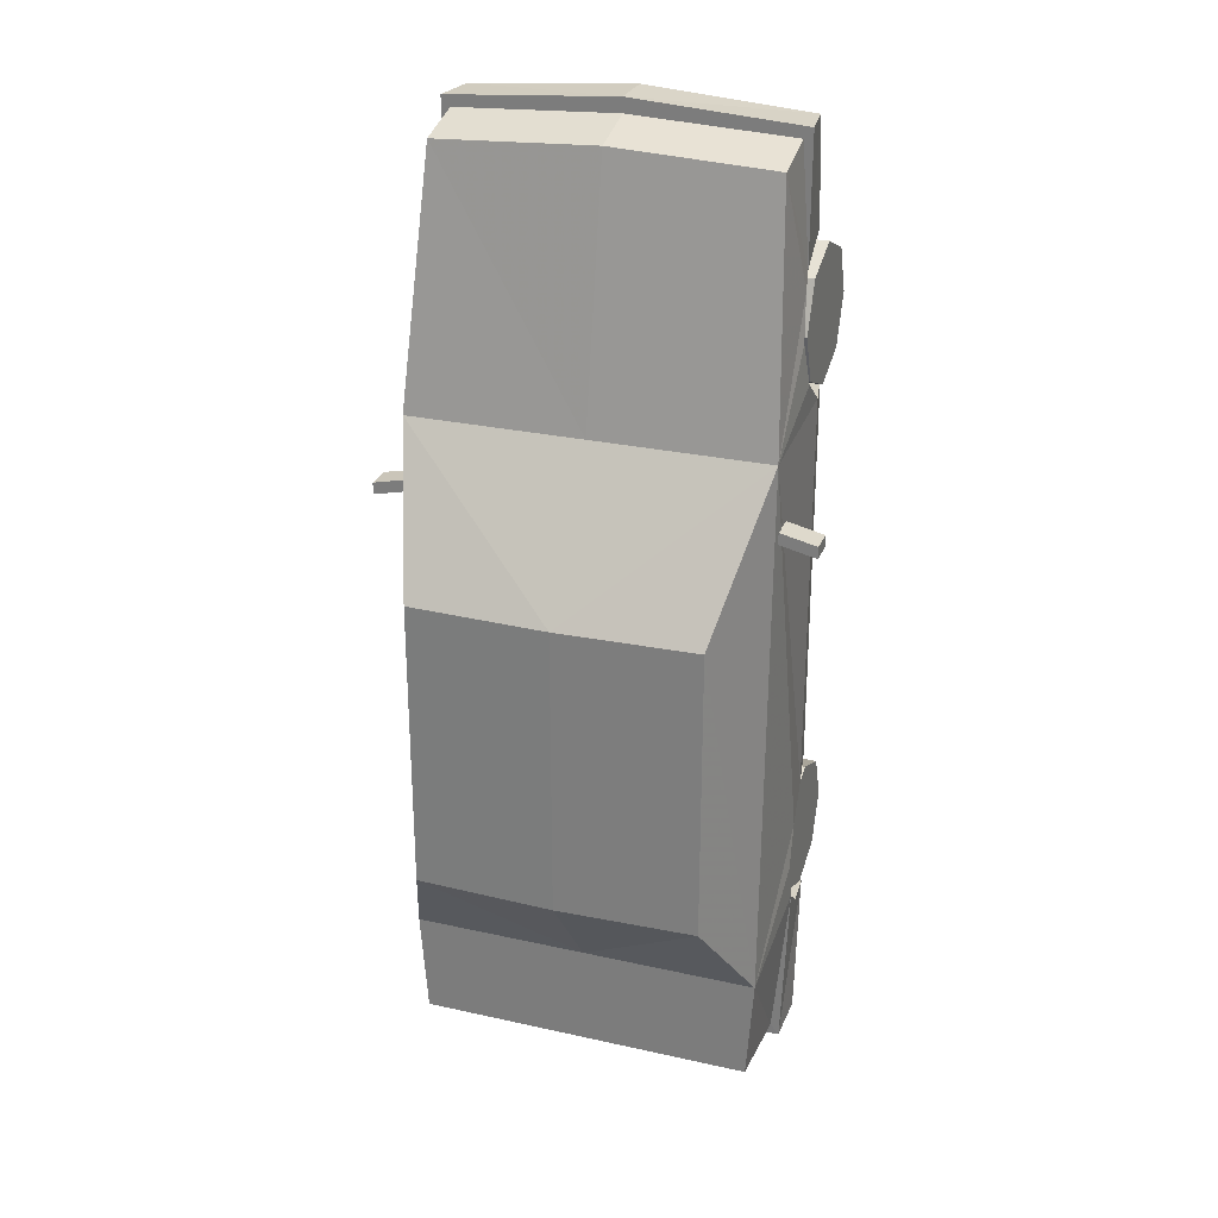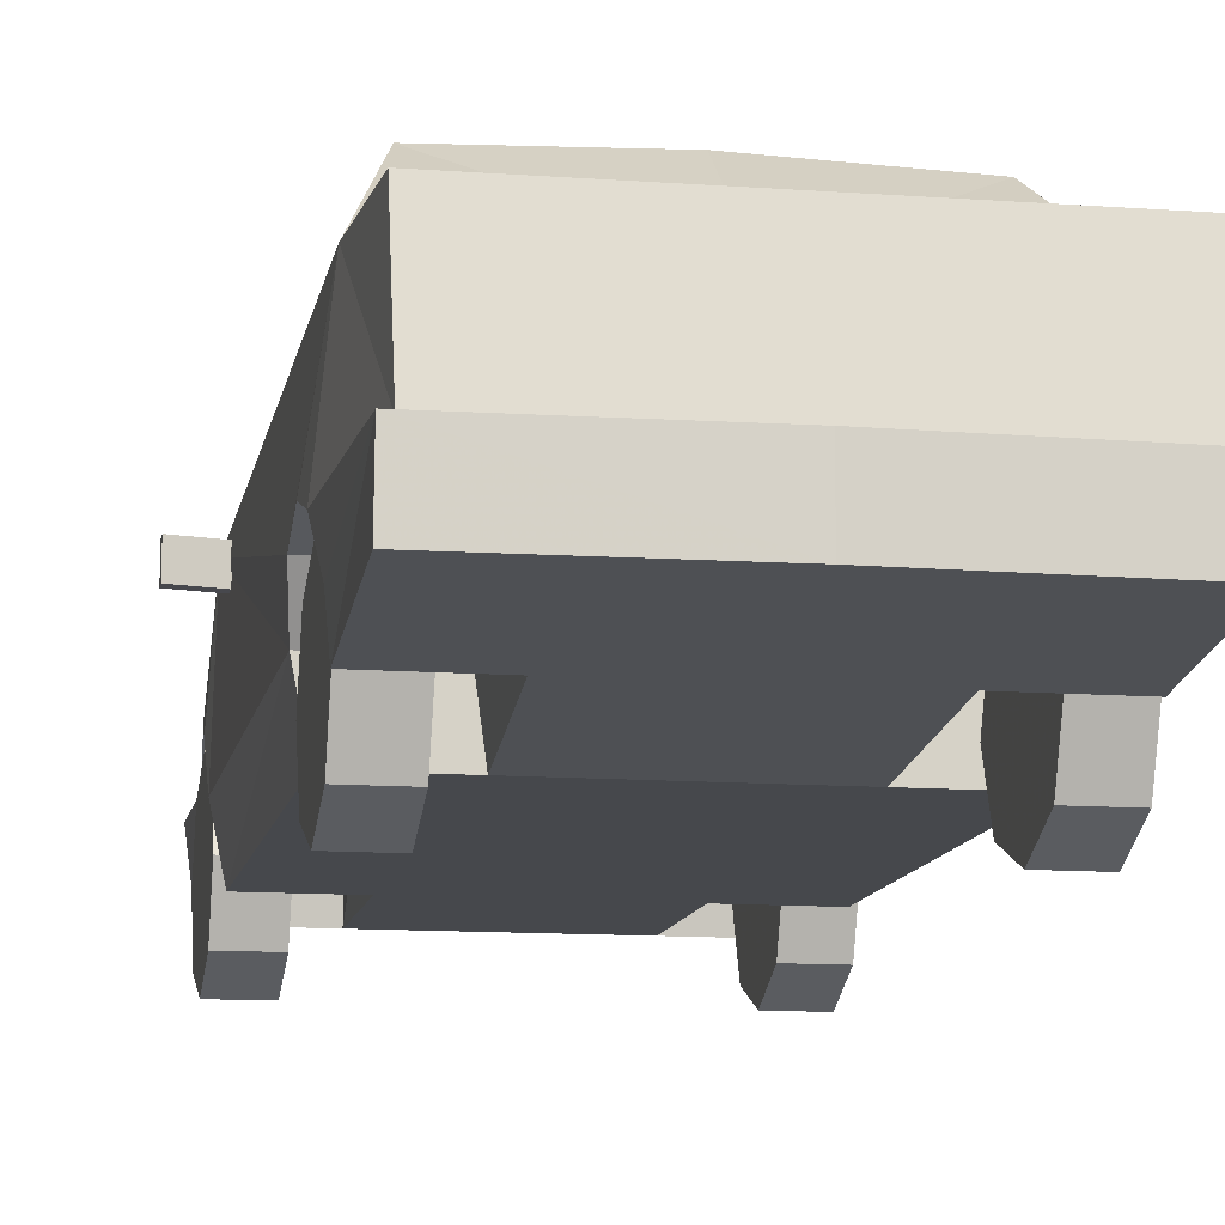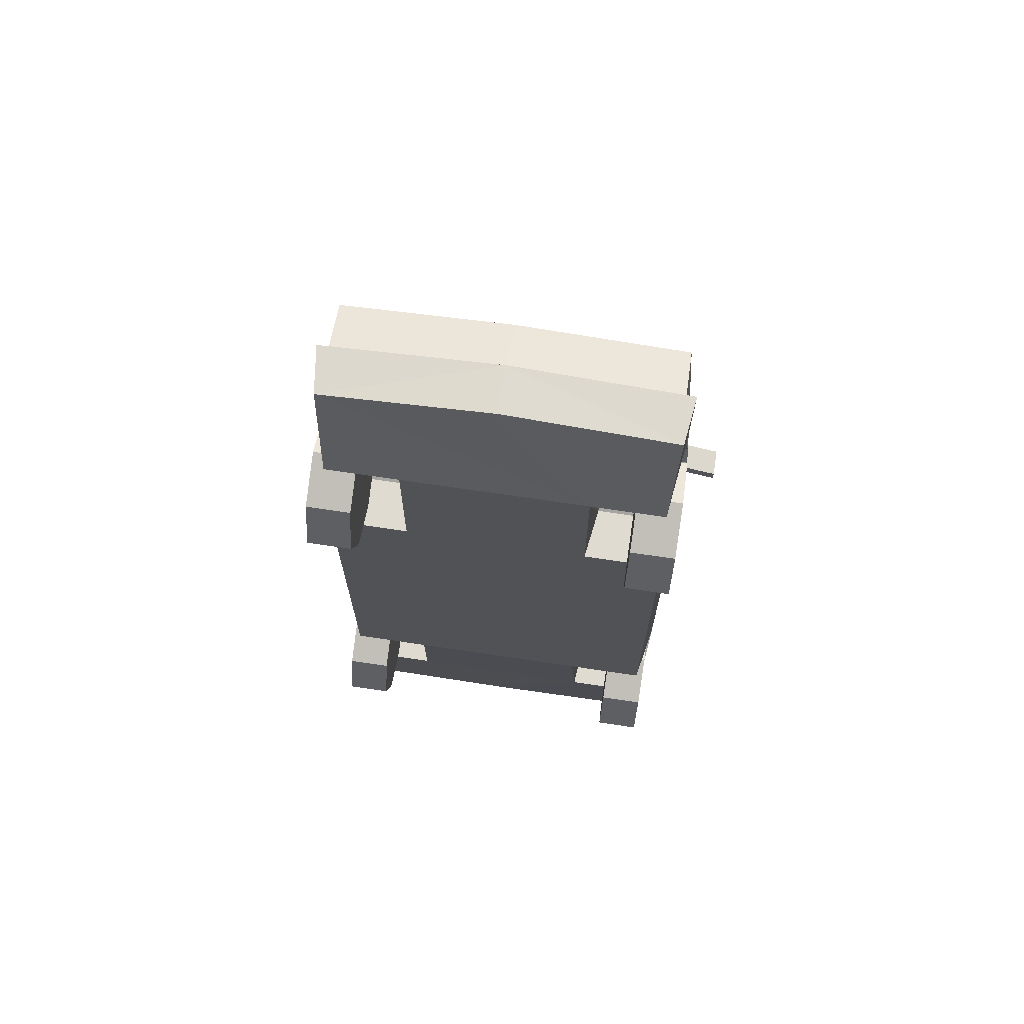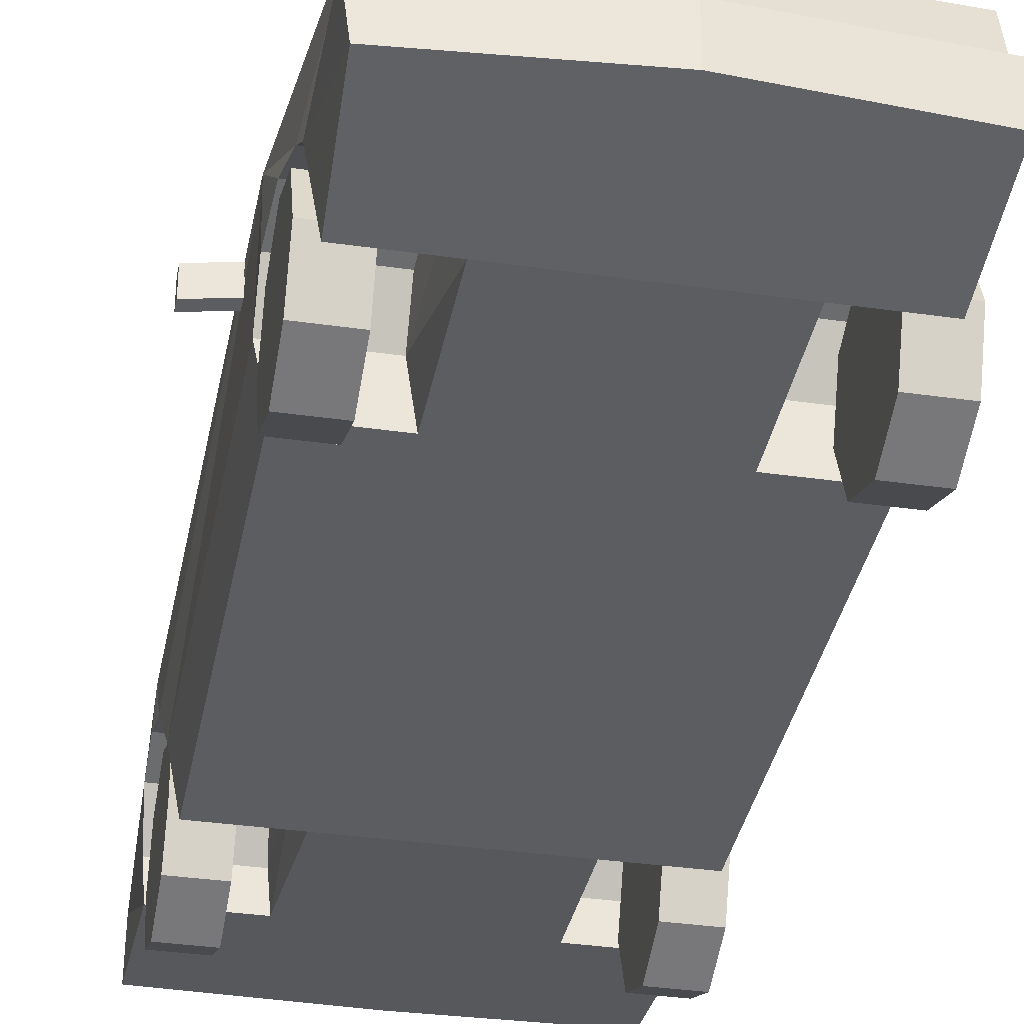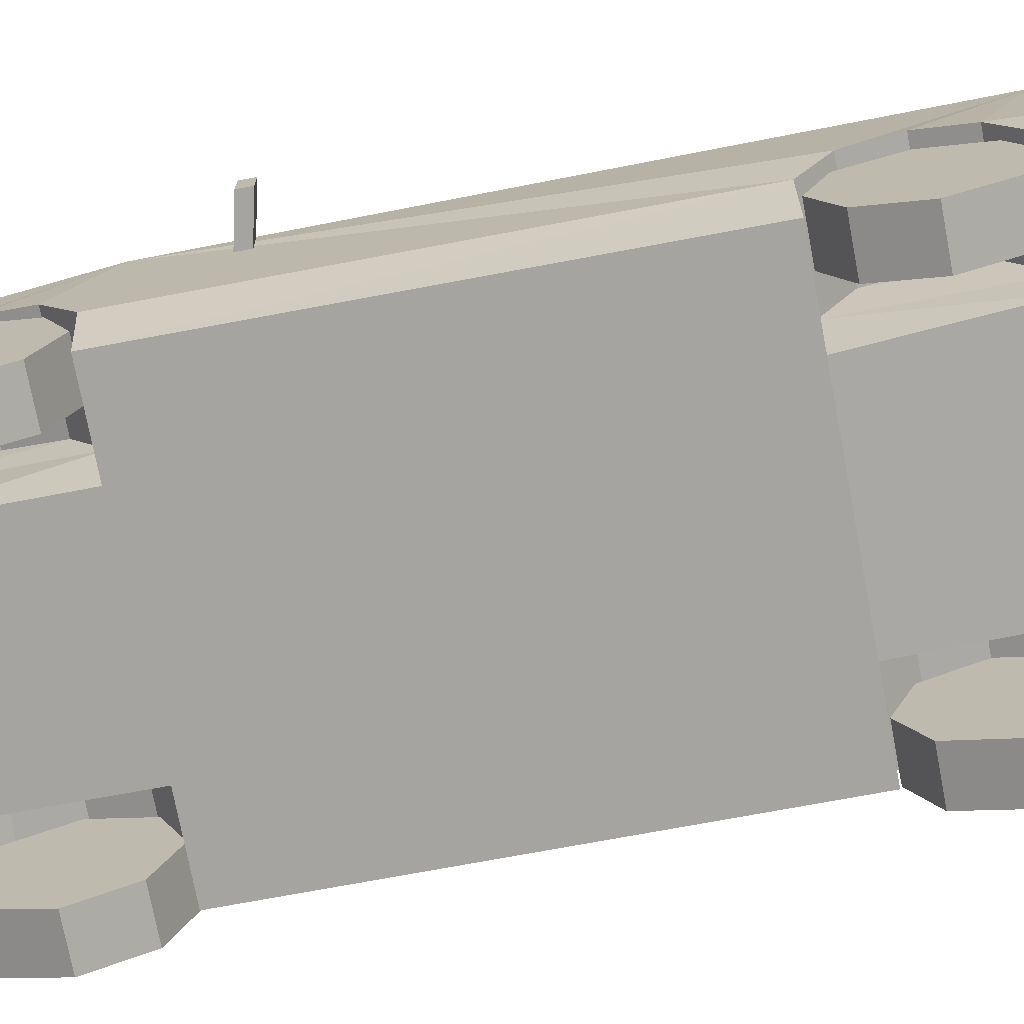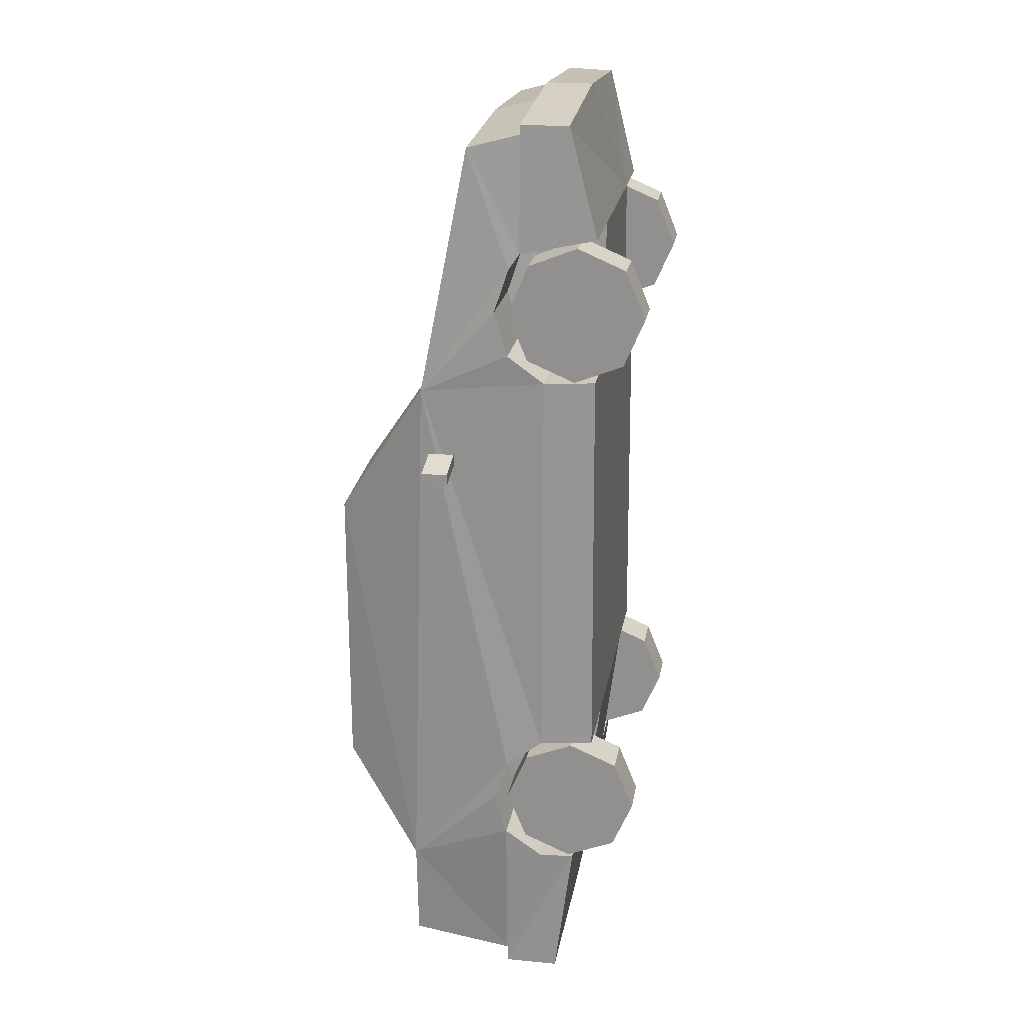
<metadata>
{"format":"obj","ext":"obj","renderer":"f3d","projection":"perspective","resolution":1024,"background":"white","views":[{"elev":27.2,"azim":-161.0,"up":"+Z"},{"elev":-11.7,"azim":169.8,"up":"+Y"},{"elev":70.1,"azim":8.5,"up":"+Z"},{"elev":-35.6,"azim":-10.7,"up":"+Y"},{"elev":-73.3,"azim":100.7,"up":"+Y"},{"elev":22.3,"azim":-80.3,"up":"+Z"}]}
</metadata>
<code>
o Car2
v 0 2.169 0.3453
v 0 2.172 -1.655
v -0.9571 2.139 -1.655
v -0.9571 2.137 0.3453
v -1.213 0.6471 -1.338
v -1.143 0.287 -1.338
v -1.143 0.3064 1.425
v -1.14 0.9029 -3.197
v -1.15 1.607 -3.08
v 0 1.607 -3.08
v -1.213 0.6471 1.425
v -1.198 1.502 1.323
v 0 1.502 1.323
v -1.102 1.19 2.984
v -1.246 0.9029 -2.089
v -1.198 1.607 -2.372
v -1.243 0.8971 -1.52
v 0 1.19 3.038
v 0 0.9029 -3.197
v -1.174 0.8971 2.194
v -1.218 0.8971 1.606
v -1.199 0.9015 -3.271
v -1.217 0.6471 -2.289
v -1.162 0.8238 2.301
v 0 1.607 -2.372
v -1.248 0.9925 -1.814
v -1.102 0.8238 3.082
v 0 0.8238 3.136
v -1.199 0.9925 1.9
v -1.197 0.4097 -2.289
v -1.097 0.312 2.397
v -1.121 0.5028 3.15
v -1.163 0.8238 3.155
v 0 0.5028 3.236
v 0 0.8238 3.236
v 0 0.5335 -3.297
v -1.202 0.5335 -3.268
v 0 0.9029 -3.297
v -0.662 0.6471 -1.338
v -0.613 0.287 -1.338
v -0.662 0.6471 1.425
v -0.6668 0.8971 1.606
v -0.6659 0.6471 -2.289
v -0.6947 0.9029 -2.089
v -0.6232 0.8971 2.194
v -0.6103 0.8238 2.301
v -0.6965 0.9925 -1.814
v -0.6918 0.8971 -1.52
v -0.6477 0.9925 1.9
v -0.613 0.3064 1.425
v -0.6455 0.4097 -2.289
v -0.6103 0.312 2.397
v 0.9571 2.139 -1.655
v 0.9571 2.137 0.3453
v 1.213 0.6471 -1.338
v 1.143 0.3064 1.425
v 1.143 0.287 -1.338
v 1.14 0.9029 -3.197
v 1.15 1.607 -3.08
v 1.213 0.6471 1.425
v 1.198 1.502 1.323
v 1.102 1.19 2.984
v 1.246 0.9029 -2.09
v 1.198 1.607 -2.372
v 1.243 0.8971 -1.52
v 1.174 0.8971 2.194
v 1.218 0.8971 1.606
v 1.199 0.9015 -3.271
v 1.217 0.6471 -2.289
v 1.162 0.8238 2.301
v 1.248 0.9925 -1.814
v 1.102 0.8238 3.082
v 1.199 0.9925 1.9
v 1.197 0.4097 -2.289
v 1.097 0.312 2.397
v 1.163 0.8238 3.155
v 1.121 0.5028 3.15
v 1.202 0.5335 -3.268
v 0.662 0.6471 -1.338
v 0.613 0.287 -1.338
v 0.662 0.6471 1.425
v 0.6668 0.8971 1.606
v 0.6659 0.6471 -2.289
v 0.6947 0.9029 -2.089
v 0.6232 0.8971 2.194
v 0.6103 0.8238 2.301
v 0.6965 0.9925 -1.814
v 0.6918 0.8971 -1.52
v 0.6477 0.9925 1.9
v 0.613 0.3064 1.425
v 0.6455 0.4097 -2.289
v 0.6103 0.312 2.397
v 1.449 1.278 0.7309
v 1.449 1.278 0.8109
v 1.2 1.278 0.8676
v 1.2 1.278 0.7876
v 1.449 1.453 0.7309
v 1.2 1.453 0.7876
v 1.2 1.453 0.8676
v 1.449 1.453 0.8109
v -1.449 1.278 0.7309
v -1.2 1.278 0.7876
v -1.2 1.278 0.8676
v -1.449 1.278 0.8109
v -1.449 1.453 0.7309
v -1.449 1.453 0.8109
v -1.2 1.453 0.8676
v -1.2 1.453 0.7876
v 0.9021 0.8993 1.903
v 0.9021 0.7608 2.229
v 1.192 0.7608 2.229
v 1.192 0.8993 1.903
v 0.9021 0.4321 2.362
v 1.192 0.4321 2.362
v 0.9021 0.1058 2.224
v 1.192 0.1058 2.224
v 0.9021 -0.02702 1.895
v 1.192 -0.02702 1.895
v 0.9021 0.1115 1.569
v 1.192 0.1115 1.569
v 0.9021 0.4402 1.436
v 1.192 0.4402 1.436
v 0.9021 0.7665 1.574
v 1.192 0.7665 1.574
v 0.9021 0.8993 -1.811
v 0.9021 0.7608 -1.485
v 1.192 0.7608 -1.485
v 1.192 0.8993 -1.811
v 0.9021 0.4321 -1.352
v 1.192 0.4321 -1.352
v 0.9021 0.1058 -1.49
v 1.192 0.1058 -1.49
v 0.9021 -0.02702 -1.819
v 1.192 -0.02702 -1.819
v 0.9021 0.1115 -2.145
v 1.192 0.1115 -2.145
v 0.9021 0.4402 -2.278
v 1.192 0.4402 -2.278
v 0.9021 0.7665 -2.14
v 1.192 0.7665 -2.14
v -0.9021 0.8993 1.903
v -1.192 0.8993 1.903
v -1.192 0.7608 2.229
v -0.9021 0.7608 2.229
v -1.192 0.4321 2.362
v -0.9021 0.4321 2.362
v -1.192 0.1058 2.224
v -0.9021 0.1058 2.224
v -1.192 -0.02702 1.895
v -0.9021 -0.02702 1.895
v -1.192 0.1115 1.569
v -0.9021 0.1115 1.569
v -1.192 0.4402 1.436
v -0.9021 0.4402 1.436
v -1.192 0.7665 1.574
v -0.9021 0.7665 1.574
v -0.9021 0.8993 -1.811
v -1.192 0.8993 -1.811
v -1.192 0.7608 -1.485
v -0.9021 0.7608 -1.485
v -1.192 0.4321 -1.352
v -0.9021 0.4321 -1.352
v -1.192 0.1058 -1.49
v -0.9021 0.1058 -1.49
v -1.192 -0.02702 -1.819
v -0.9021 -0.02702 -1.819
v -1.192 0.1115 -2.145
v -0.9021 0.1115 -2.145
v -1.192 0.4402 -2.278
v -0.9021 0.4402 -2.278
v -1.192 0.7665 -2.14
v -0.9021 0.7665 -2.14
f 1 2 3
f 3 4 1
f 5 6 7
f 8 9 10
f 11 12 5
f 13 12 14
f 15 16 8
f 17 12 16
f 14 18 13
f 10 19 8
f 20 14 12
f 11 21 12
f 22 23 15
f 20 24 14
f 16 25 10
f 25 16 3
f 4 3 16
f 12 13 1
f 17 16 26
f 24 27 14
f 14 27 28
f 16 12 4
f 1 4 12
f 3 2 25
f 10 9 16
f 16 9 8
f 29 20 12
f 28 18 14
f 5 7 11
f 17 5 12
f 21 29 12
f 16 15 26
f 22 30 23
f 32 24 31
f 32 35 33
f 36 22 38
f 30 22 37
f 15 8 22
f 38 8 19
f 27 24 33
f 35 27 33
f 39 6 5
f 42 11 41
f 44 23 43
f 45 24 20
f 47 17 26
f 49 20 29
f 41 7 50
f 48 5 17
f 42 29 21
f 47 15 44
f 43 30 51
f 46 31 24
f 39 51 40
f 52 41 50
f 45 42 46
f 46 42 41
f 48 44 39
f 44 43 39
f 1 53 2
f 53 1 54
f 55 56 57
f 58 10 59
f 60 55 61
f 13 62 61
f 63 58 64
f 65 64 61
f 62 13 18
f 10 58 19
f 66 61 62
f 60 61 67
f 68 63 69
f 66 62 70
f 64 10 25
f 25 53 64
f 54 64 53
f 61 1 13
f 65 71 64
f 70 62 72
f 62 28 72
f 64 54 61
f 1 61 54
f 53 25 2
f 10 64 59
f 64 58 59
f 73 61 66
f 28 62 18
f 55 60 56
f 65 61 55
f 67 61 73
f 64 71 63
f 68 69 74
f 70 77 75
f 77 35 34
f 36 68 78
f 74 78 68
f 63 68 58
f 38 58 68
f 72 76 70
f 72 35 76
f 79 57 80
f 60 82 81
f 69 84 83
f 85 70 86
f 87 65 88
f 89 66 85
f 56 81 90
f 88 55 79
f 82 73 89
f 63 87 84
f 74 83 91
f 86 75 92
f 79 91 83
f 81 92 90
f 85 82 89
f 86 81 82
f 84 88 79
f 84 79 83
f 78 91 36
f 51 36 91
f 36 30 37
f 34 92 77
f 52 32 31
f 77 92 75
f 94 96 93
f 98 100 97
f 96 97 93
f 94 99 95
f 93 100 94
f 102 104 101
f 106 108 105
f 105 102 101
f 107 104 103
f 106 101 104
f 51 80 40
f 57 90 80
f 92 50 90
f 80 50 40
f 40 7 6
f 110 112 109
f 113 111 110
f 115 114 113
f 117 116 115
f 119 118 117
f 121 120 119
f 123 122 121
f 123 112 124
f 121 117 109
f 115 109 117
f 113 110 109
f 123 121 109
f 111 116 124
f 118 124 116
f 120 122 124
f 112 111 124
f 126 128 125
f 129 127 126
f 131 130 129
f 133 132 131
f 135 134 133
f 137 136 135
f 139 138 137
f 139 128 140
f 137 133 125
f 133 129 125
f 129 126 125
f 139 137 125
f 127 132 140
f 134 140 132
f 136 138 140
f 128 127 140
f 142 144 141
f 143 146 144
f 145 148 146
f 147 150 148
f 149 152 150
f 151 154 152
f 154 155 156
f 156 142 141
f 141 146 150
f 146 148 150
f 150 154 141
f 156 141 154
f 155 151 147
f 151 149 147
f 147 143 155
f 142 155 143
f 158 160 157
f 159 162 160
f 162 163 164
f 163 166 164
f 165 168 166
f 167 170 168
f 170 171 172
f 172 158 157
f 160 166 157
f 162 164 166
f 166 170 157
f 172 157 170
f 169 163 171
f 167 165 163
f 163 159 171
f 158 171 159
f 32 33 24
f 32 34 35
f 36 37 22
f 38 22 8
f 35 28 27
f 39 40 6
f 42 21 11
f 44 15 23
f 45 46 24
f 47 48 17
f 49 45 20
f 41 11 7
f 48 39 5
f 42 49 29
f 47 26 15
f 43 23 30
f 46 52 31
f 39 43 51
f 52 46 41
f 45 49 42
f 48 47 44
f 70 76 77
f 77 76 35
f 36 38 68
f 38 19 58
f 72 28 35
f 79 55 57
f 60 67 82
f 69 63 84
f 85 66 70
f 87 71 65
f 89 73 66
f 56 60 81
f 88 65 55
f 82 67 73
f 63 71 87
f 74 69 83
f 86 70 75
f 79 80 91
f 81 86 92
f 85 86 82
f 84 87 88
f 78 74 91
f 51 30 36
f 34 32 92
f 52 92 32
f 94 95 96
f 98 99 100
f 96 98 97
f 94 100 99
f 93 97 100
f 102 103 104
f 106 107 108
f 105 108 102
f 107 106 104
f 106 105 101
f 51 91 80
f 57 56 90
f 92 52 50
f 80 90 50
f 40 50 7
f 110 111 112
f 113 114 111
f 115 116 114
f 117 118 116
f 119 120 118
f 121 122 120
f 123 124 122
f 123 109 112
f 121 119 117
f 115 113 109
f 111 114 116
f 118 120 124
f 126 127 128
f 129 130 127
f 131 132 130
f 133 134 132
f 135 136 134
f 137 138 136
f 139 140 138
f 139 125 128
f 137 135 133
f 133 131 129
f 127 130 132
f 134 136 140
f 142 143 144
f 143 145 146
f 145 147 148
f 147 149 150
f 149 151 152
f 151 153 154
f 154 153 155
f 156 155 142
f 141 144 146
f 150 152 154
f 155 153 151
f 147 145 143
f 158 159 160
f 159 161 162
f 162 161 163
f 163 165 166
f 165 167 168
f 167 169 170
f 170 169 171
f 172 171 158
f 160 162 166
f 166 168 170
f 169 167 163
f 163 161 159

</code>
